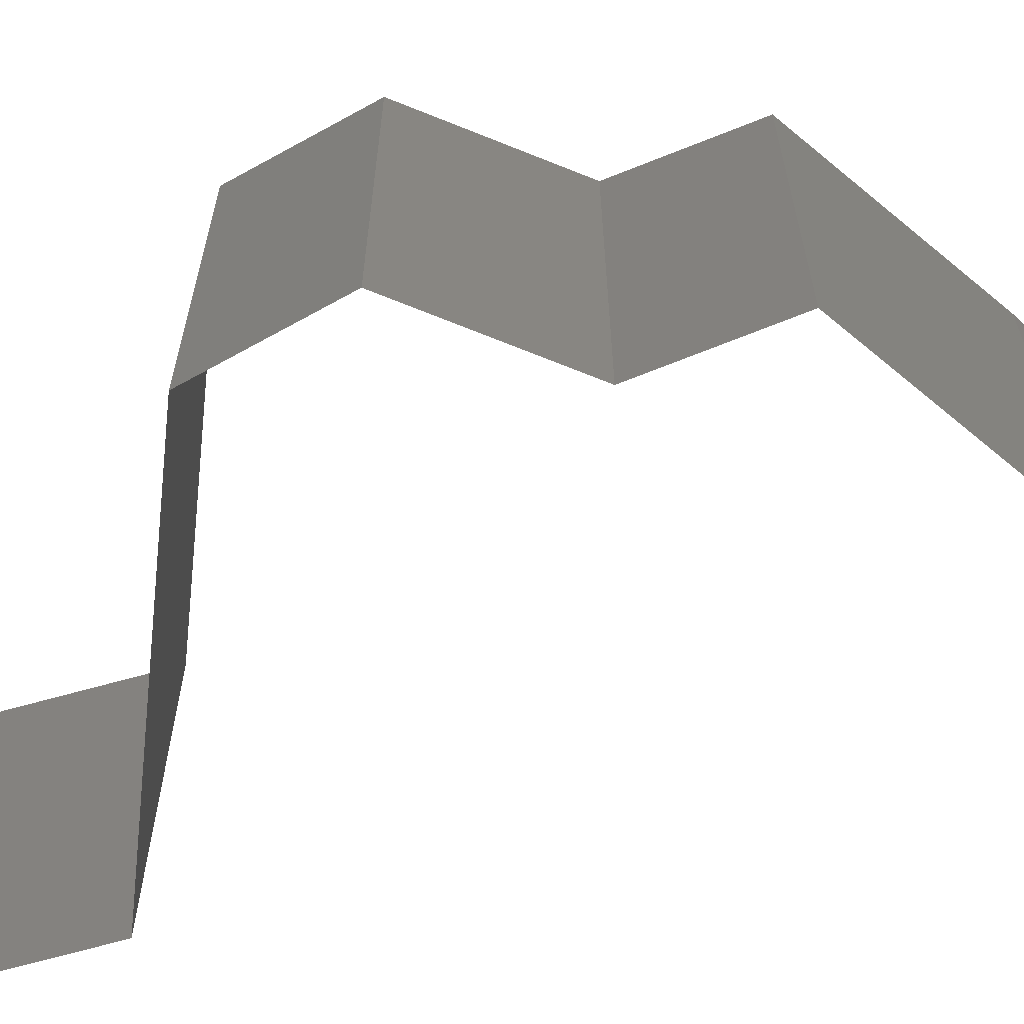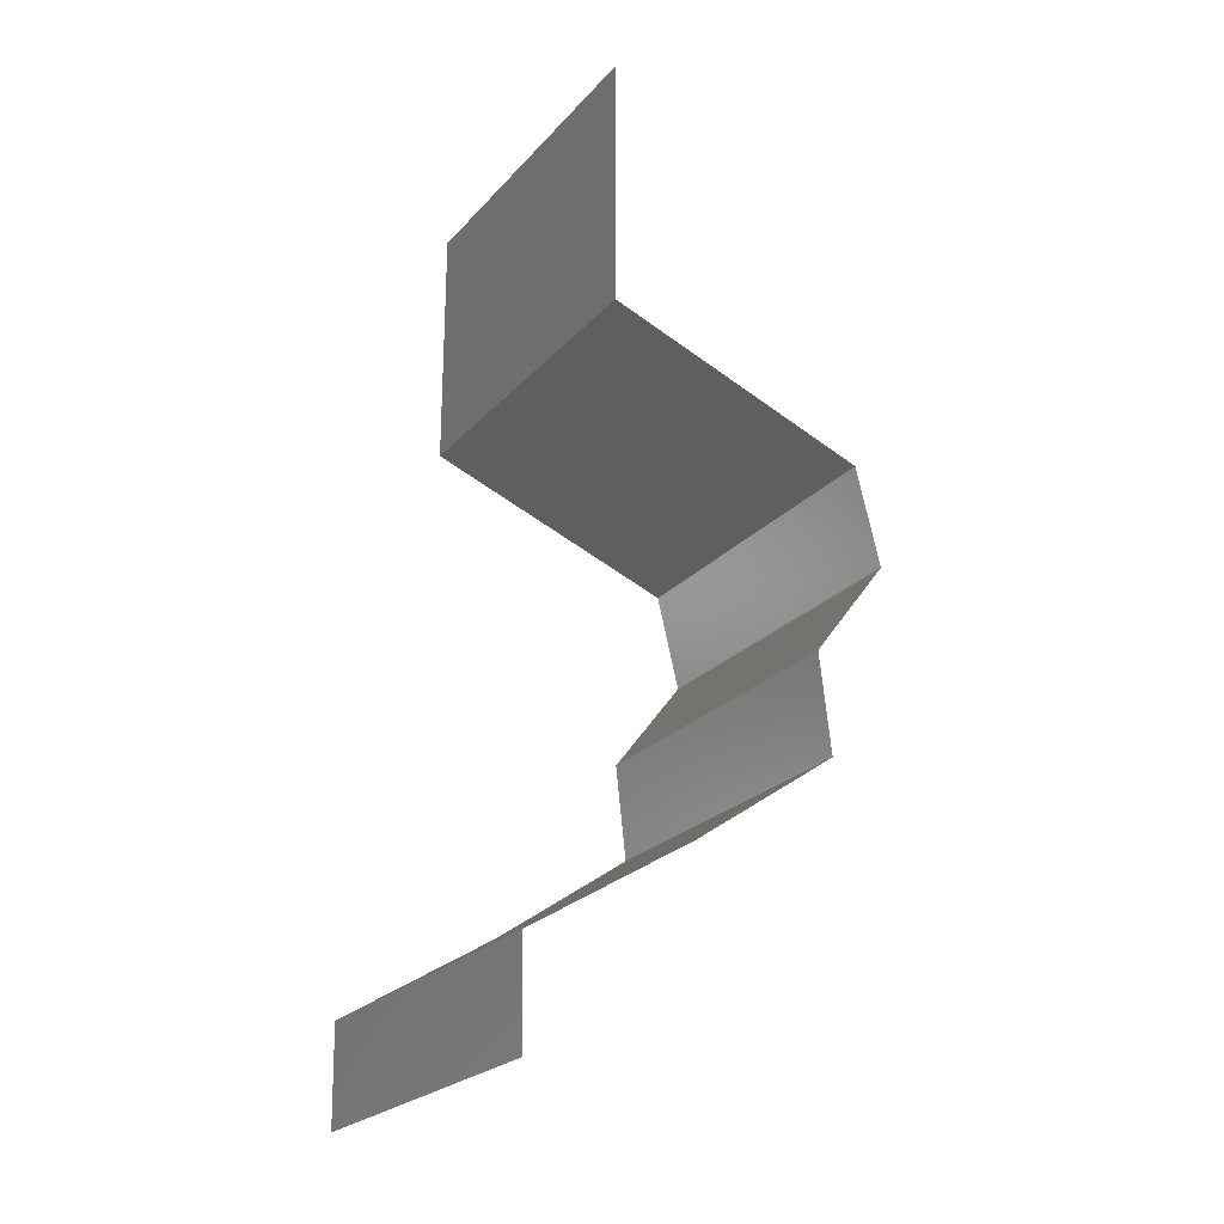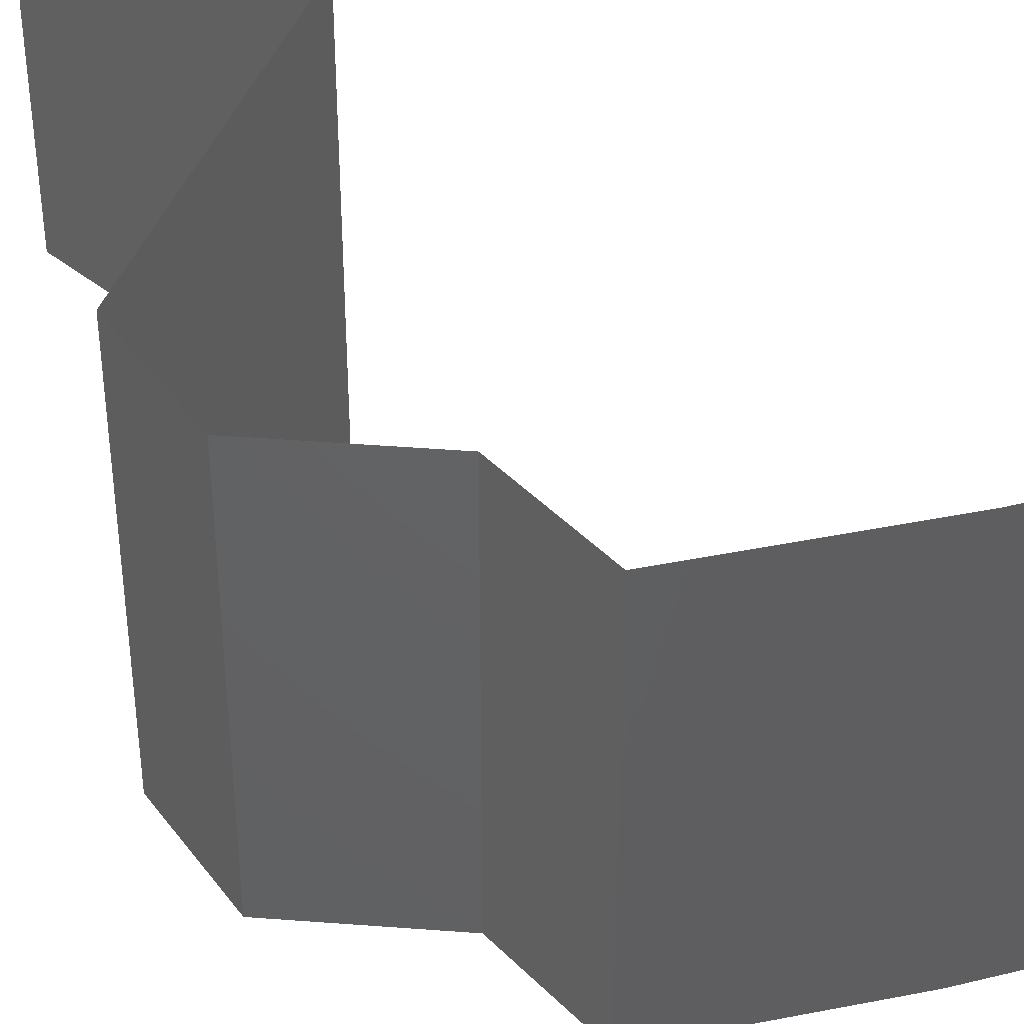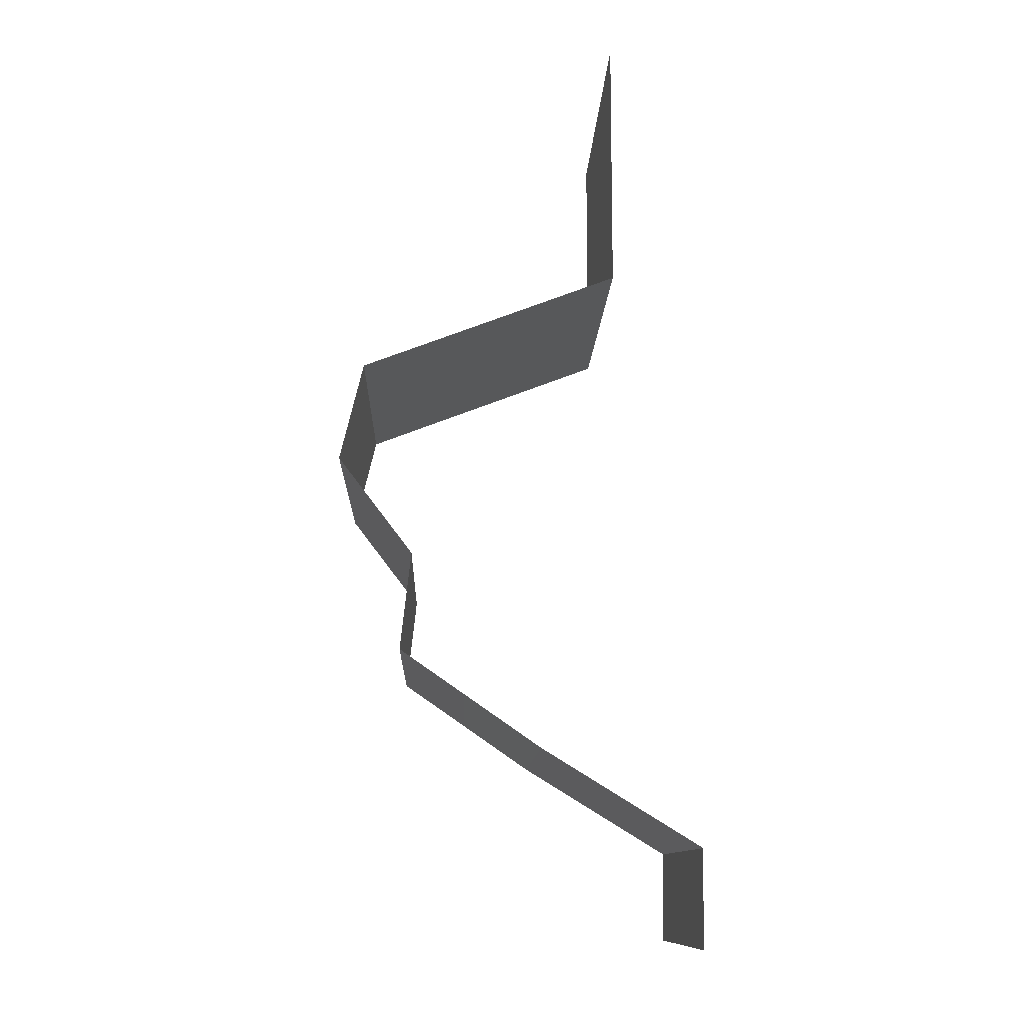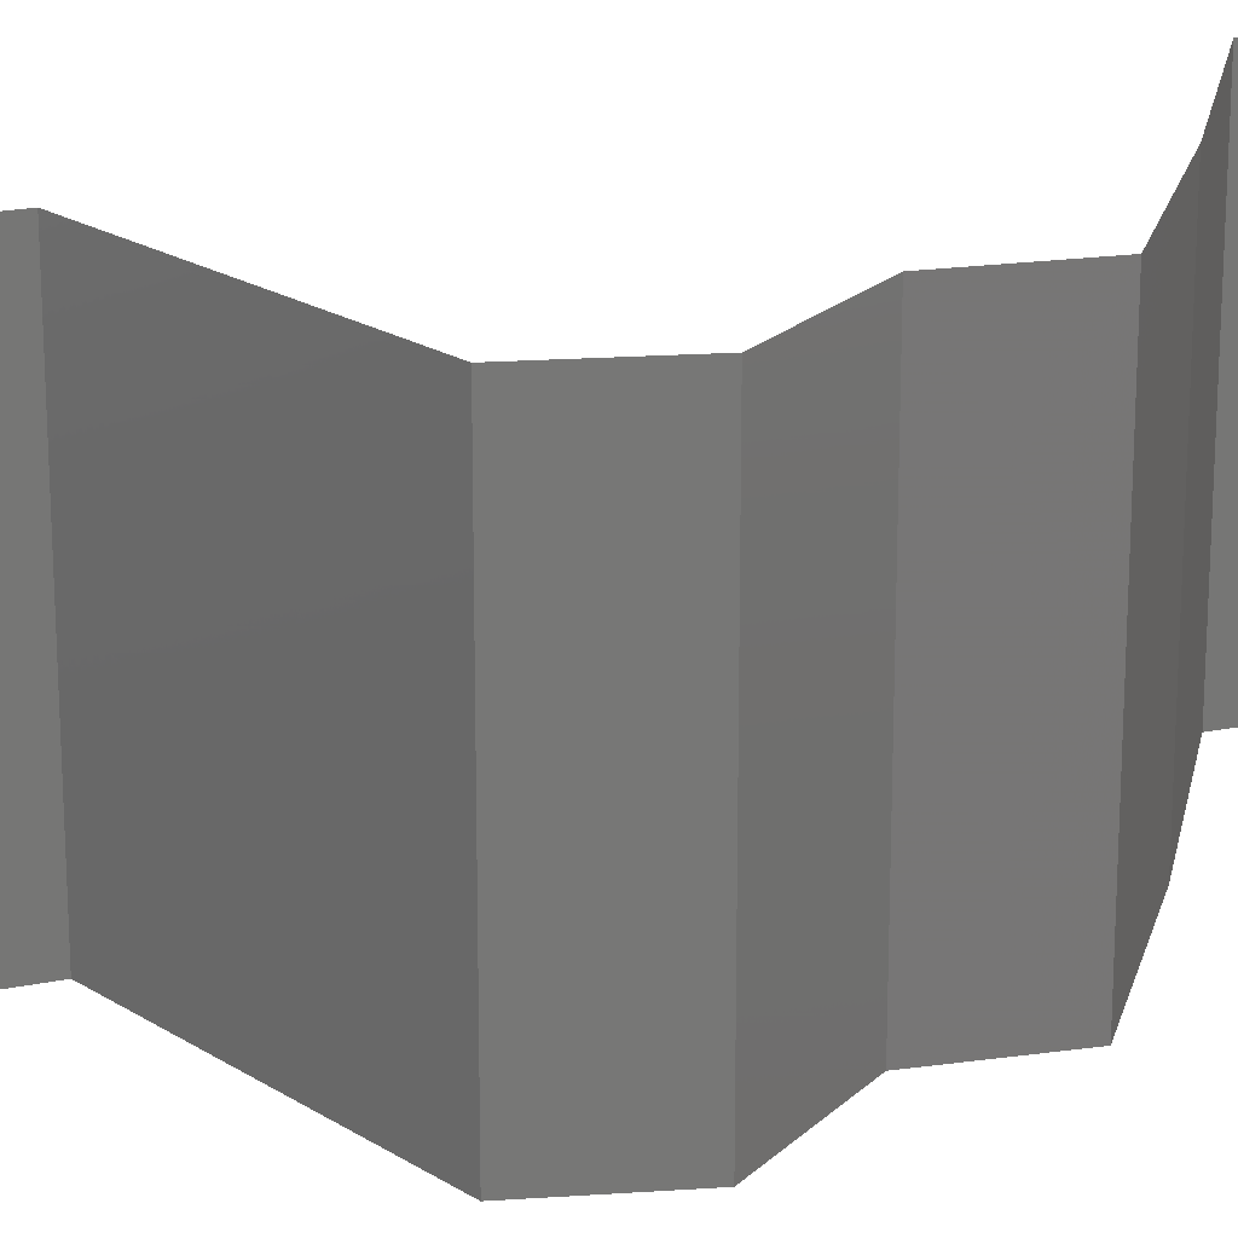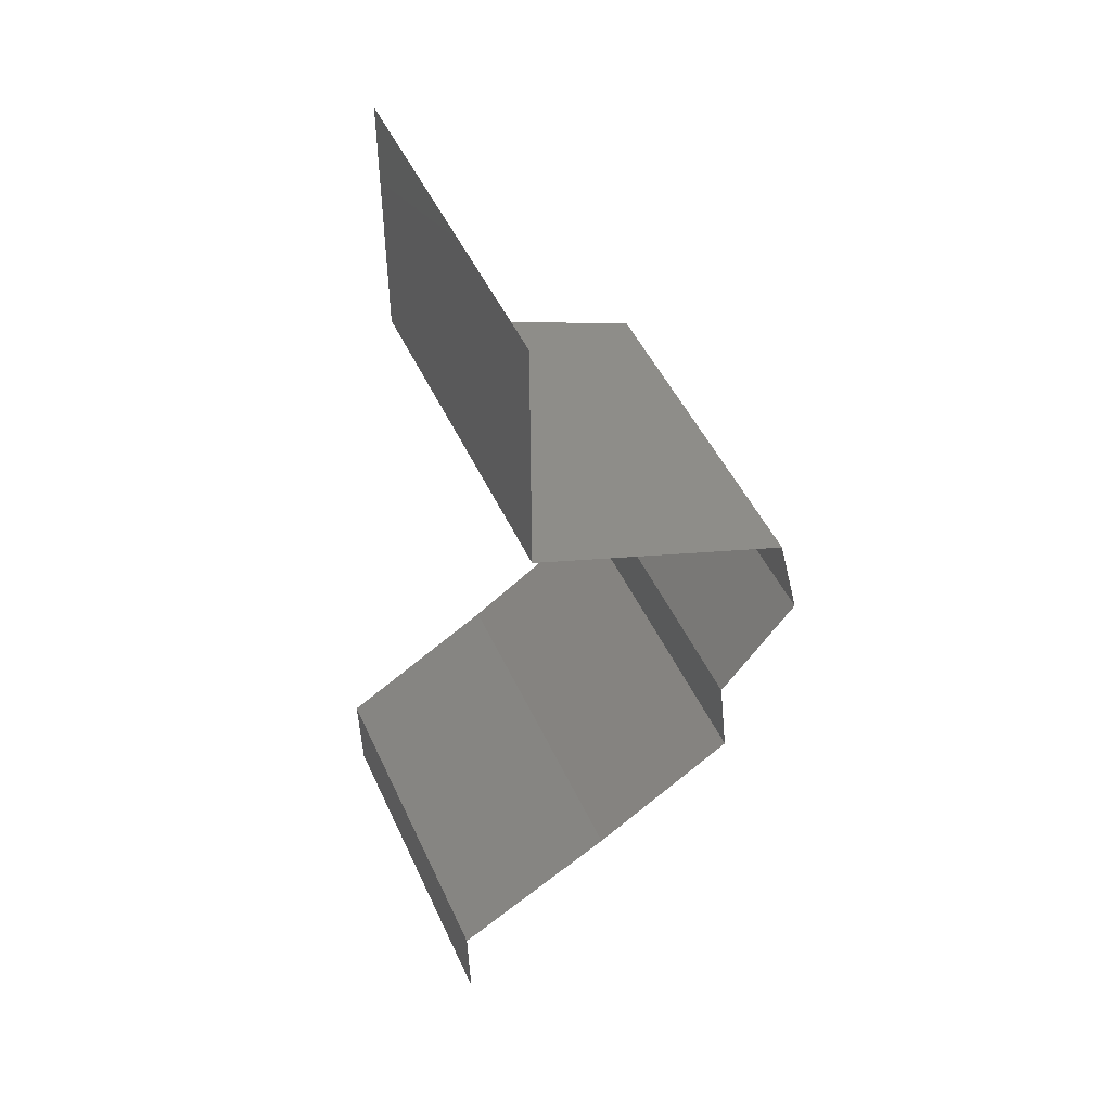
<metadata>
{"format":"stl","ext":"stl","renderer":"f3d","projection":"perspective","resolution":1024,"background":"white","views":[{"elev":-69.9,"azim":-74.6,"up":"+Z"},{"elev":-23.9,"azim":149.2,"up":"+Y"},{"elev":45.4,"azim":-47.6,"up":"+Z"},{"elev":-11.5,"azim":-2.0,"up":"+Y"},{"elev":20.7,"azim":-110.6,"up":"+Z"},{"elev":48.7,"azim":156.0,"up":"+Y"}]}
</metadata>
<code>
# stl→obj: 49 verts, 72 faces
v 0.04 0.06 0
v 0.04 0.05251 0.007486
v 0.04 0.05266 0
v 0.04 0.04531 0
v 0.04 0.04531 0.01
v 0.04 0.06 0.01
v 0.04 0.06 0.02
v 0.04 0.05486 0.01469
v 0.04 0.0498 0.0146
v 0.04 0.04531 0.02
v 0.04 0.05266 0.02
v 0.03252 0.04248 0
v 0.03281 0.04259 0.007951
v 0.02505 0.03965 0
v 0.02505 0.03965 0.01
v 0.0351 0.04346 0.01437
v 0.03011 0.04156 0.01446
v 0.02505 0.03965 0.02
v 0.03252 0.04248 0.02
v 0.02368 0.03398 0.01
v 0.02436 0.03682 0.005
v 0.02436 0.03682 0.015
v 0.02368 0.03398 0
v 0.02368 0.03398 0.02
v 0.02801 0.02832 0.01
v 0.02584 0.03115 0.005
v 0.02584 0.03115 0.015
v 0.02801 0.02832 0
v 0.02801 0.02832 0.02
v 0.02769 0.02549 0.005
v 0.02737 0.02266 0
v 0.02769 0.02549 0.015
v 0.02737 0.02266 0.01
v 0.02737 0.02266 0.02
v 0.03147 0.01982 0.015
v 0.03556 0.01699 0
v 0.03147 0.01982 0.005
v 0.03556 0.01699 0.01
v 0.03556 0.01699 0.02
v 0.04018 0.01416 0.005521
v 0.0448 0.01133 0
v 0.0448 0.01133 0.02
v 0.04018 0.01416 0.01451
v 0.0448 0.01133 0.01
v 0.0447 0.005664 0.01
v 0.04475 0.008496 0.005
v 0.04475 0.008496 0.015
v 0.0447 0.005664 0.02
v 0.0447 0.005664 0
f 1 2 3
f 3 2 4
f 4 2 5
f 6 2 1
f 7 8 6
f 5 9 10
f 11 8 7
f 10 9 11
f 8 9 2
f 11 9 8
f 2 9 5
f 8 2 6
f 12 13 14
f 4 13 12
f 14 13 15
f 5 13 4
f 10 16 5
f 15 17 18
f 18 17 19
f 19 16 10
f 13 17 15
f 16 13 5
f 16 17 13
f 19 17 16
f 20 21 15
f 15 22 20
f 14 21 23
f 24 22 18
f 15 21 14
f 18 22 15
f 23 21 20
f 20 22 24
f 25 26 20
f 20 27 25
f 23 26 28
f 29 27 24
f 20 26 23
f 24 27 20
f 28 26 25
f 25 27 29
f 28 30 31
f 25 32 33
f 34 32 29
f 33 30 25
f 25 30 28
f 29 32 25
f 31 30 33
f 33 32 34
f 34 35 33
f 36 37 38
f 33 37 31
f 38 35 39
f 39 35 34
f 33 35 38
f 31 37 36
f 38 37 33
f 36 40 41
f 42 43 39
f 39 43 38
f 41 40 44
f 38 40 36
f 44 43 42
f 40 43 44
f 38 43 40
f 45 46 44
f 44 47 45
f 48 47 42
f 41 46 49
f 44 46 41
f 42 47 44
f 49 46 45
f 45 47 48

</code>
